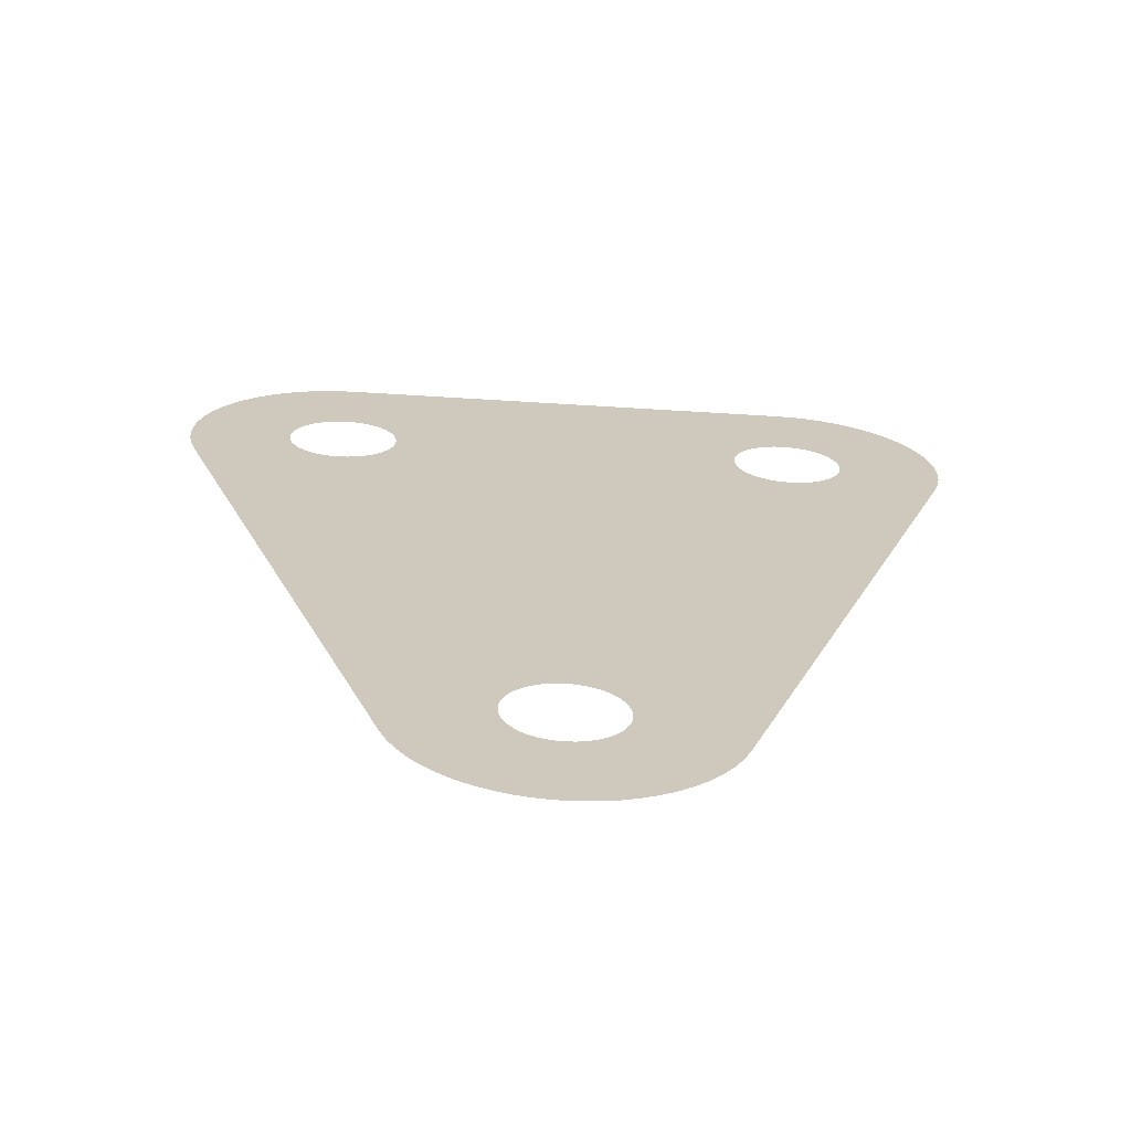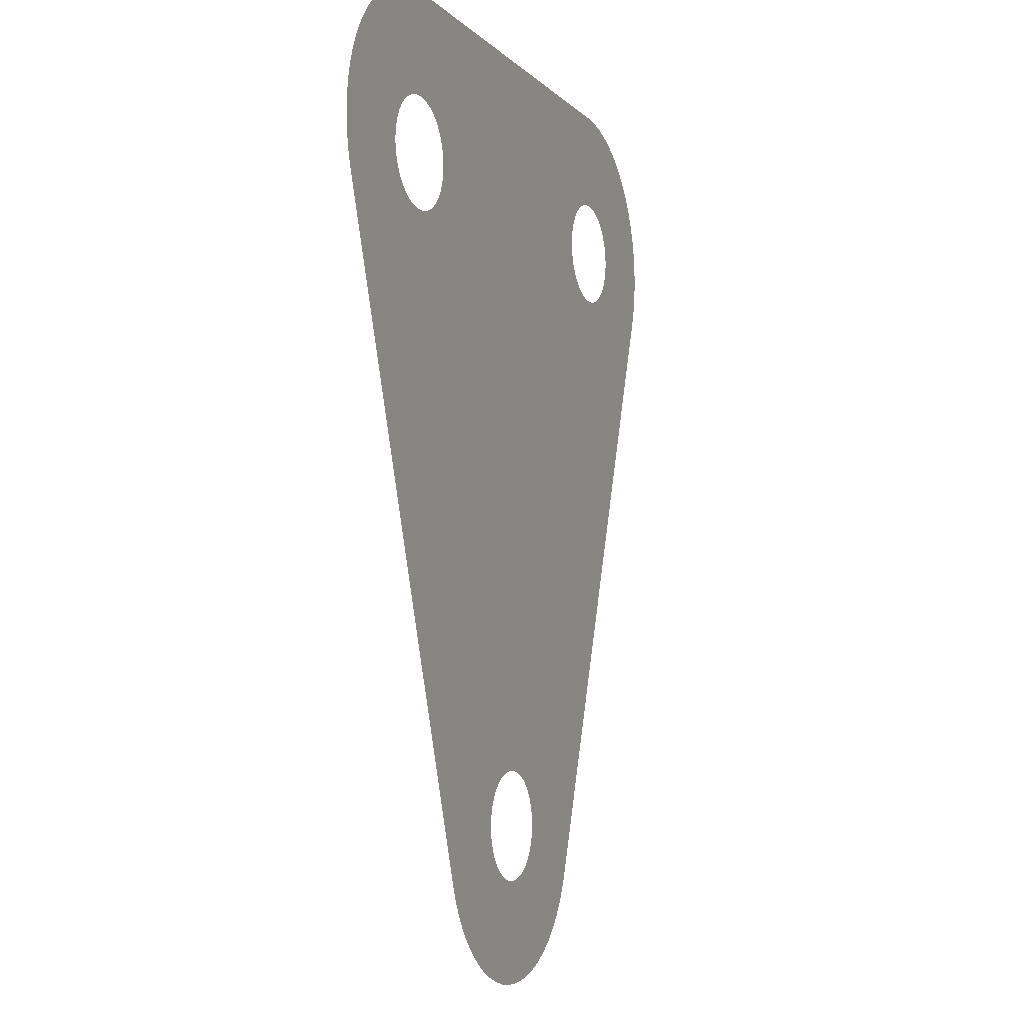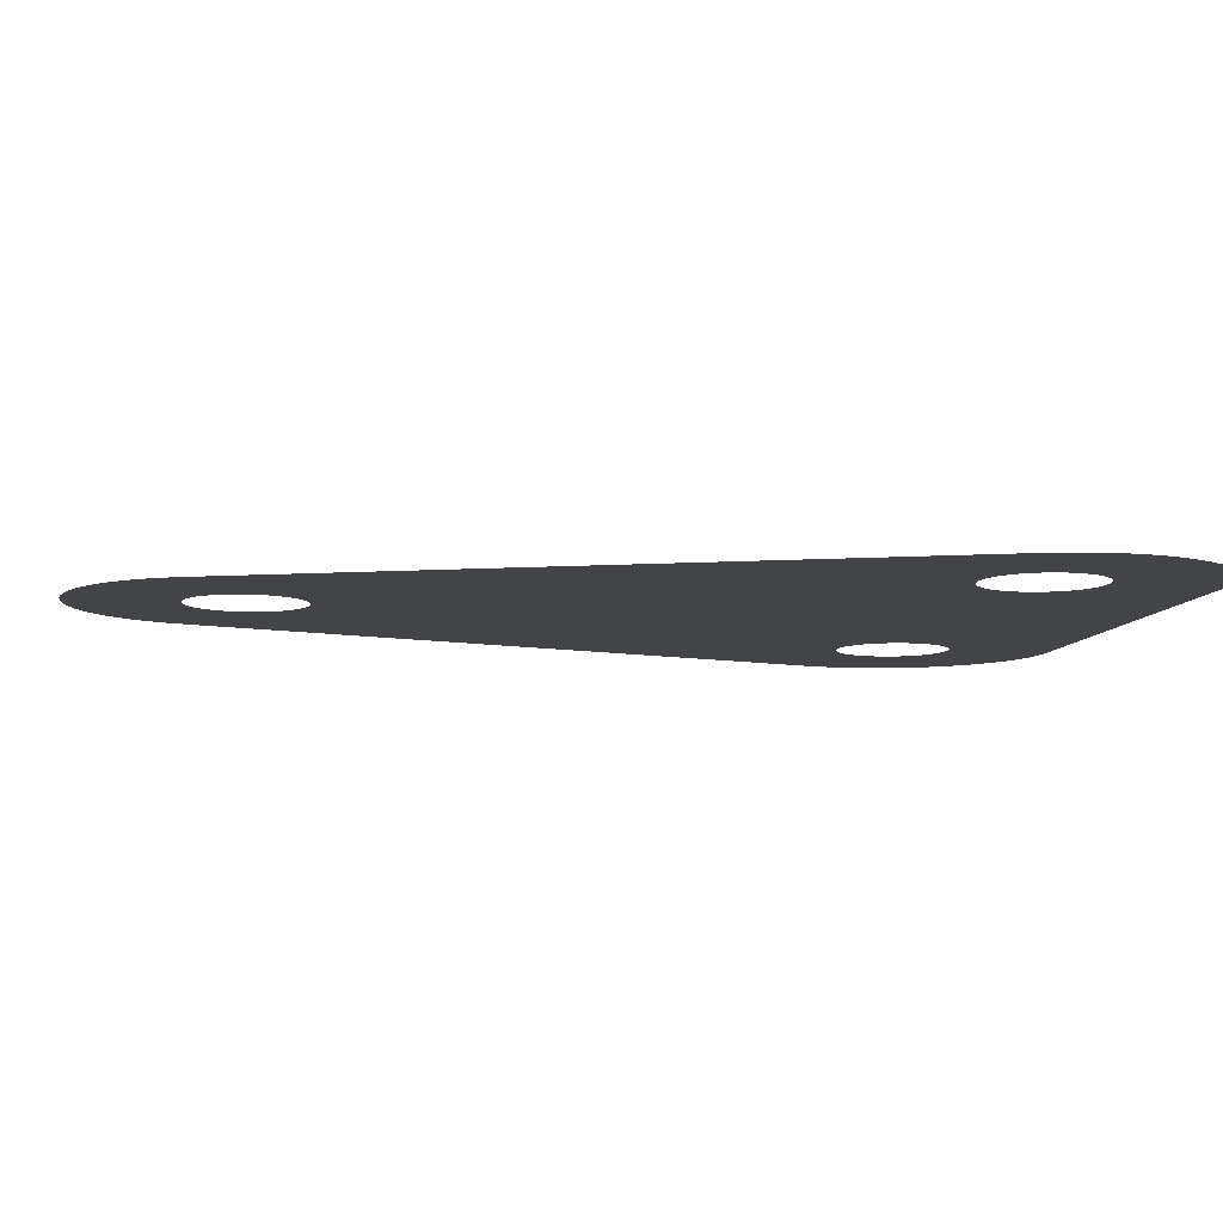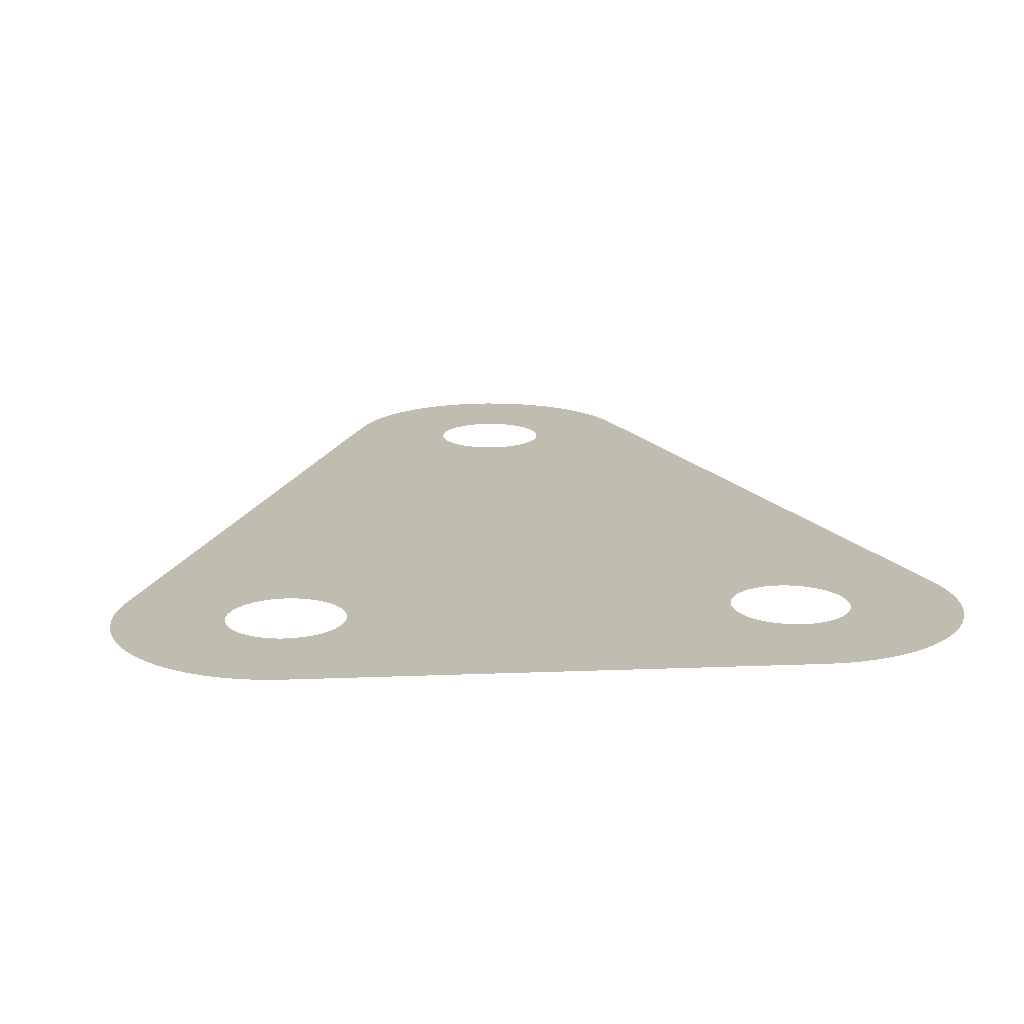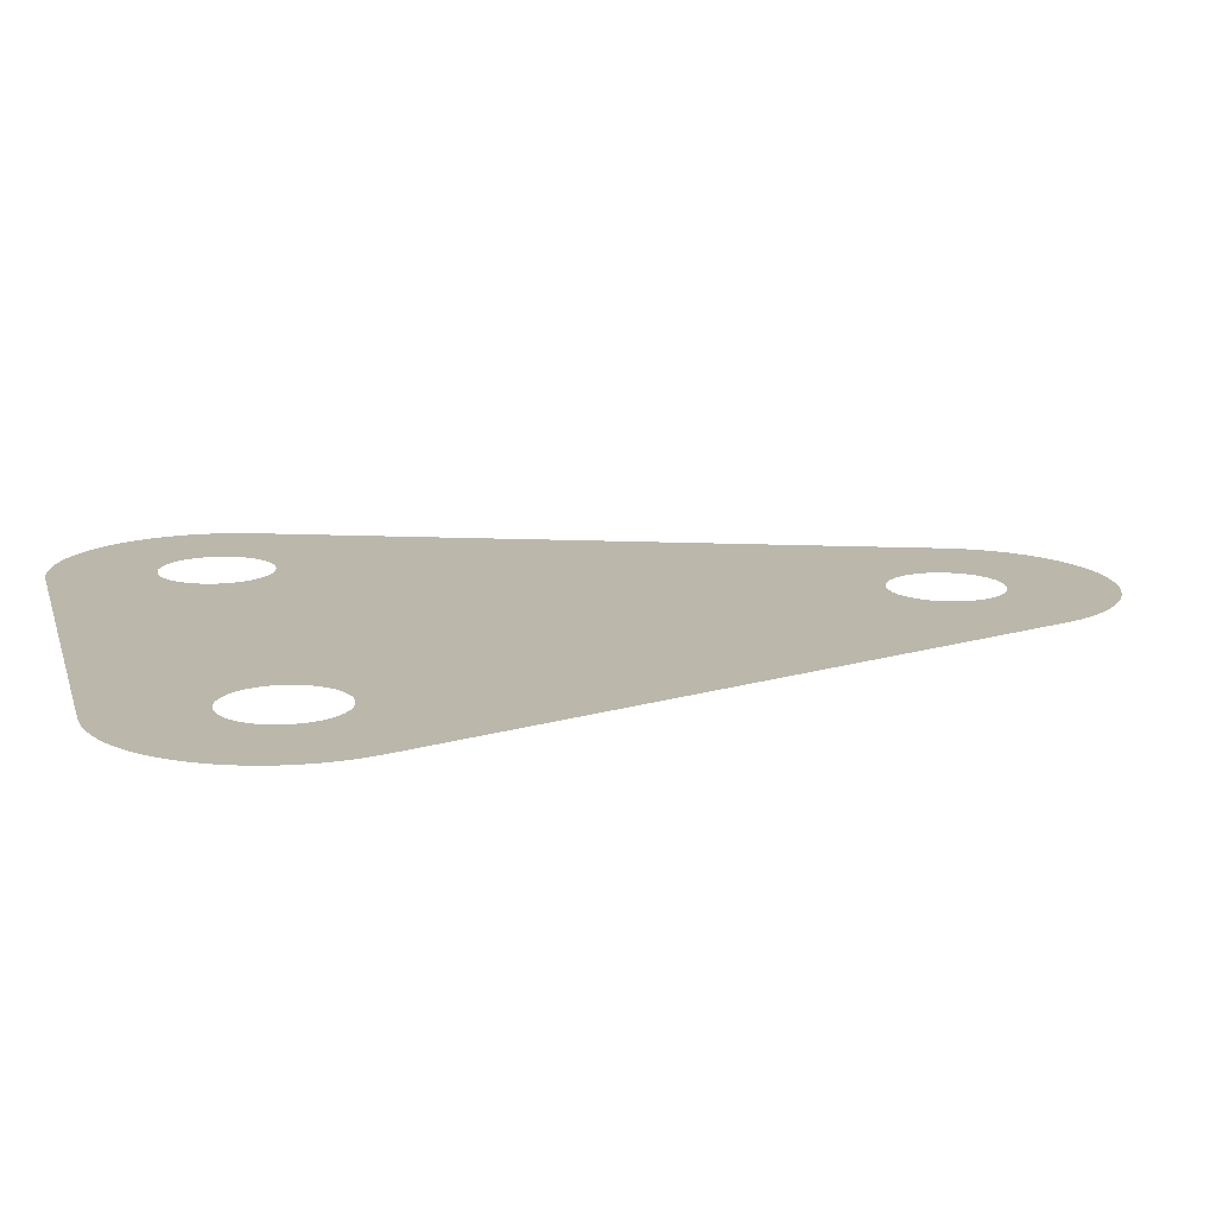
<metadata>
{"format":"obj","ext":"obj","renderer":"f3d","projection":"perspective","resolution":1024,"background":"white","views":[{"elev":-68.1,"azim":176.5,"up":"+Y"},{"elev":-6.5,"azim":-67.9,"up":"+Y"},{"elev":-7.7,"azim":80.5,"up":"+Z"},{"elev":16.6,"azim":175.3,"up":"+Z"},{"elev":14.2,"azim":-104.4,"up":"+Z"}]}
</metadata>
<code>
v -54.85 -12.68 1.177
v -55.47 -11.82 1.177
v -55.98 -10.89 1.177
v -56.4 -9.913 1.177
v -71.12 30.53 1.177
v -71.43 31.55 1.177
v -71.63 32.59 1.177
v -71.72 33.66 1.177
v -71.69 34.72 1.177
v -71.55 35.78 1.177
v -71.3 36.81 1.177
v -70.94 37.82 1.177
v -70.48 38.78 1.177
v -69.91 39.68 1.177
v -69.26 40.52 1.177
v -68.51 41.29 1.177
v -67.69 41.97 1.177
v -66.81 42.56 1.177
v -65.86 43.05 1.177
v -64.87 43.44 1.177
v -63.84 43.72 1.177
v -62.79 43.89 1.177
v -61.72 43.95 1.177
v -32.28 43.95 1.177
v -31.22 43.89 1.177
v -30.17 43.72 1.177
v -29.14 43.44 1.177
v -28.15 43.05 1.177
v -27.2 42.56 1.177
v -26.31 41.97 1.177
v -25.49 41.29 1.177
v -24.75 40.52 1.177
v -24.09 39.68 1.177
v -23.53 38.78 1.177
v -23.06 37.82 1.177
v -22.7 36.81 1.177
v -22.45 35.78 1.177
v -22.31 34.72 1.177
v -22.29 33.66 1.177
v -22.38 32.59 1.177
v -22.58 31.55 1.177
v -22.89 30.53 1.177
v -37.61 -9.913 1.177
v -38.02 -10.89 1.177
v -38.54 -11.82 1.177
v -39.15 -12.68 1.177
v -39.85 -13.48 1.177
v -40.63 -14.2 1.177
v -41.49 -14.83 1.177
v -42.4 -15.37 1.177
v -43.37 -15.81 1.177
v -44.38 -16.14 1.177
v -45.42 -16.37 1.177
v -46.47 -16.48 1.177
v -47.53 -16.48 1.177
v -48.59 -16.37 1.177
v -49.63 -16.14 1.177
v -50.64 -15.81 1.177
v -51.6 -15.37 1.177
v -52.52 -14.83 1.177
v -53.37 -14.2 1.177
v -54.15 -13.48 1.177
v -47.57 -9.946 1.177
v -47.19 -9.987 1.177
v -46.81 -9.987 1.177
v -46.44 -9.946 1.177
v -46.07 -9.865 1.177
v -45.71 -9.744 1.177
v -45.36 -9.585 1.177
v -45.04 -9.389 1.177
v -44.74 -9.16 1.177
v -44.46 -8.899 1.177
v -44.22 -8.611 1.177
v -44 -8.297 1.177
v -43.83 -7.962 1.177
v -43.69 -7.61 1.177
v -43.58 -7.245 1.177
v -43.52 -6.871 1.177
v -43.5 -6.492 1.177
v -43.52 -6.114 1.177
v -43.58 -5.74 1.177
v -43.69 -5.375 1.177
v -43.83 -5.023 1.177
v -44 -4.688 1.177
v -44.22 -4.374 1.177
v -44.46 -4.086 1.177
v -44.74 -3.825 1.177
v -45.04 -3.596 1.177
v -45.36 -3.4 1.177
v -45.71 -3.241 1.177
v -46.07 -3.12 1.177
v -46.44 -3.039 1.177
v -46.81 -2.998 1.177
v -47.19 -2.998 1.177
v -47.57 -3.039 1.177
v -47.94 -3.12 1.177
v -48.3 -3.241 1.177
v -48.64 -3.4 1.177
v -48.97 -3.596 1.177
v -49.27 -3.825 1.177
v -49.54 -4.086 1.177
v -49.79 -4.374 1.177
v -50 -4.688 1.177
v -50.18 -5.023 1.177
v -50.32 -5.375 1.177
v -50.42 -5.74 1.177
v -50.48 -6.114 1.177
v -50.5 -6.492 1.177
v -50.48 -6.871 1.177
v -50.42 -7.245 1.177
v -50.32 -7.61 1.177
v -50.18 -7.962 1.177
v -50 -8.297 1.177
v -49.79 -8.611 1.177
v -49.54 -8.899 1.177
v -49.27 -9.16 1.177
v -48.97 -9.389 1.177
v -48.64 -9.585 1.177
v -48.3 -9.744 1.177
v -47.94 -9.865 1.177
v -61.53 30.45 1.177
v -61.16 30.49 1.177
v -60.79 30.57 1.177
v -60.43 30.69 1.177
v -60.08 30.85 1.177
v -59.76 31.05 1.177
v -59.46 31.28 1.177
v -59.18 31.54 1.177
v -58.94 31.83 1.177
v -58.72 32.14 1.177
v -58.55 32.48 1.177
v -58.4 32.83 1.177
v -58.3 33.19 1.177
v -58.24 33.57 1.177
v -58.22 33.95 1.177
v -58.24 34.32 1.177
v -58.3 34.7 1.177
v -58.4 35.06 1.177
v -58.55 35.42 1.177
v -58.72 35.75 1.177
v -58.94 36.06 1.177
v -59.18 36.35 1.177
v -59.46 36.61 1.177
v -59.76 36.84 1.177
v -60.08 37.04 1.177
v -60.43 37.2 1.177
v -60.79 37.32 1.177
v -61.16 37.4 1.177
v -61.53 37.44 1.177
v -61.91 37.44 1.177
v -62.29 37.4 1.177
v -62.66 37.32 1.177
v -63.02 37.2 1.177
v -63.36 37.04 1.177
v -63.69 36.84 1.177
v -63.99 36.61 1.177
v -64.26 36.35 1.177
v -64.51 36.06 1.177
v -64.72 35.75 1.177
v -64.9 35.42 1.177
v -65.04 35.06 1.177
v -65.14 34.7 1.177
v -65.2 34.32 1.177
v -65.22 33.95 1.177
v -65.2 33.57 1.177
v -65.14 33.19 1.177
v -65.04 32.83 1.177
v -64.9 32.48 1.177
v -64.72 32.14 1.177
v -64.51 31.83 1.177
v -64.26 31.54 1.177
v -63.99 31.28 1.177
v -63.69 31.05 1.177
v -63.36 30.85 1.177
v -63.02 30.69 1.177
v -62.66 30.57 1.177
v -62.29 30.49 1.177
v -61.91 30.45 1.177
v -31.72 30.49 1.177
v -31.35 30.57 1.177
v -30.99 30.69 1.177
v -30.65 30.85 1.177
v -30.32 31.05 1.177
v -30.02 31.28 1.177
v -29.74 31.54 1.177
v -29.5 31.83 1.177
v -29.29 32.14 1.177
v -29.11 32.48 1.177
v -28.97 32.83 1.177
v -28.87 33.19 1.177
v -28.8 33.57 1.177
v -28.78 33.95 1.177
v -28.8 34.32 1.177
v -28.87 34.7 1.177
v -28.97 35.06 1.177
v -29.11 35.42 1.177
v -29.29 35.75 1.177
v -29.5 36.06 1.177
v -29.74 36.35 1.177
v -30.02 36.61 1.177
v -30.32 36.84 1.177
v -30.65 37.04 1.177
v -30.99 37.2 1.177
v -31.35 37.32 1.177
v -31.72 37.4 1.177
v -32.09 37.44 1.177
v -32.47 37.44 1.177
v -32.85 37.4 1.177
v -33.22 37.32 1.177
v -33.58 37.2 1.177
v -33.92 37.04 1.177
v -34.25 36.84 1.177
v -34.55 36.61 1.177
v -34.83 36.35 1.177
v -35.07 36.06 1.177
v -35.28 35.75 1.177
v -35.46 35.42 1.177
v -35.6 35.06 1.177
v -35.7 34.7 1.177
v -35.76 34.32 1.177
v -35.78 33.95 1.177
v -35.76 33.57 1.177
v -35.7 33.19 1.177
v -35.6 32.83 1.177
v -35.46 32.48 1.177
v -35.28 32.14 1.177
v -35.07 31.83 1.177
v -34.83 31.54 1.177
v -34.55 31.28 1.177
v -34.25 31.05 1.177
v -33.92 30.85 1.177
v -33.58 30.69 1.177
v -33.22 30.57 1.177
v -32.85 30.49 1.177
v -32.47 30.45 1.177
v -32.09 30.45 1.177
f 107 4 108
f 104 4 105
f 159 13 160
f 160 13 12
f 157 15 158
f 143 142 23
f 158 14 159
f 192 39 38
f 199 31 200
f 194 37 36
f 189 42 41
f 184 42 185
f 186 42 187
f 42 181 180
f 85 42 179
f 24 208 207
f 43 75 44
f 70 49 48
f 115 62 116
f 54 53 65
f 67 66 52
f 51 67 52
f 68 67 51
f 53 66 65
f 53 52 66
f 64 63 56
f 64 56 55
f 54 64 55
f 65 64 54
f 117 61 60
f 59 119 118
f 120 57 63
f 120 58 57
f 56 63 57
f 4 111 110
f 112 3 113
f 1 114 2
f 43 76 75
f 50 68 51
f 50 49 69
f 50 69 68
f 69 49 70
f 70 48 71
f 71 48 47
f 72 71 47
f 46 72 47
f 46 73 72
f 46 45 73
f 73 45 74
f 74 45 44
f 75 74 44
f 43 77 76
f 43 78 77
f 43 79 78
f 43 80 79
f 43 81 80
f 43 82 81
f 43 83 82
f 43 84 83
f 43 85 84
f 43 42 85
f 179 236 86
f 86 236 87
f 87 235 88
f 234 233 89
f 232 91 90
f 230 92 231
f 130 129 226
f 124 97 96
f 95 125 96
f 97 123 98
f 98 123 122
f 99 98 122
f 121 99 122
f 121 100 99
f 121 178 100
f 177 5 102
f 100 178 101
f 176 5 177
f 102 5 4
f 103 102 4
f 104 103 4
f 105 4 106
f 106 4 107
f 4 109 108
f 4 110 109
f 112 111 4
f 3 112 4
f 2 113 3
f 2 114 113
f 1 115 114
f 1 62 115
f 62 61 116
f 116 61 117
f 117 60 118
f 118 60 59
f 120 119 58
f 119 59 58
f 124 123 97
f 162 161 11
f 125 124 96
f 161 12 11
f 125 95 126
f 126 95 94
f 127 126 94
f 226 131 130
f 93 127 94
f 224 132 131
f 228 227 129
f 229 127 93
f 221 135 222
f 137 136 220
f 138 219 218
f 140 139 216
f 141 215 24
f 24 215 214
f 213 24 214
f 24 211 210
f 209 208 24
f 212 24 213
f 209 24 210
f 141 23 142
f 24 23 141
f 144 143 23
f 146 145 23
f 145 144 23
f 147 23 148
f 146 23 147
f 23 150 149
f 23 149 148
f 22 151 150
f 22 150 23
f 21 152 151
f 21 151 22
f 20 153 152
f 20 152 21
f 19 154 153
f 19 153 20
f 18 155 154
f 18 154 19
f 17 156 155
f 17 155 18
f 16 157 156
f 16 156 17
f 16 15 157
f 15 14 158
f 14 13 159
f 161 160 12
f 162 11 10
f 163 162 10
f 9 163 10
f 9 164 163
f 9 8 164
f 164 8 165
f 165 8 7
f 166 165 7
f 6 166 7
f 6 167 166
f 6 5 167
f 167 5 168
f 168 5 169
f 169 5 170
f 170 5 171
f 171 5 172
f 172 5 173
f 173 5 174
f 174 5 175
f 175 5 176
f 102 101 177
f 177 101 178
f 223 134 133
f 86 85 179
f 179 42 180
f 42 182 181
f 42 184 183
f 42 183 182
f 185 42 186
f 42 189 188
f 42 188 187
f 190 189 41
f 40 191 190
f 40 190 41
f 39 192 191
f 39 191 40
f 193 192 38
f 37 194 193
f 37 193 38
f 195 194 36
f 35 196 195
f 35 195 36
f 34 197 196
f 34 196 35
f 33 198 197
f 33 197 34
f 32 199 198
f 32 198 33
f 32 31 199
f 30 201 200
f 30 200 31
f 29 201 30
f 29 202 201
f 29 28 202
f 202 28 203
f 203 28 27
f 204 203 27
f 26 204 27
f 204 26 205
f 205 26 25
f 206 205 25
f 24 206 25
f 24 207 206
f 212 211 24
f 215 141 216
f 216 141 140
f 217 216 139
f 218 217 139
f 138 218 139
f 137 219 138
f 137 220 219
f 136 221 220
f 136 135 221
f 135 134 222
f 222 134 223
f 223 133 224
f 224 133 132
f 225 224 131
f 226 225 131
f 227 226 129
f 228 129 128
f 229 228 128
f 127 229 128
f 93 230 229
f 93 92 230
f 92 91 231
f 231 91 232
f 232 90 233
f 233 90 89
f 234 89 88
f 236 235 87
f 235 234 88

</code>
